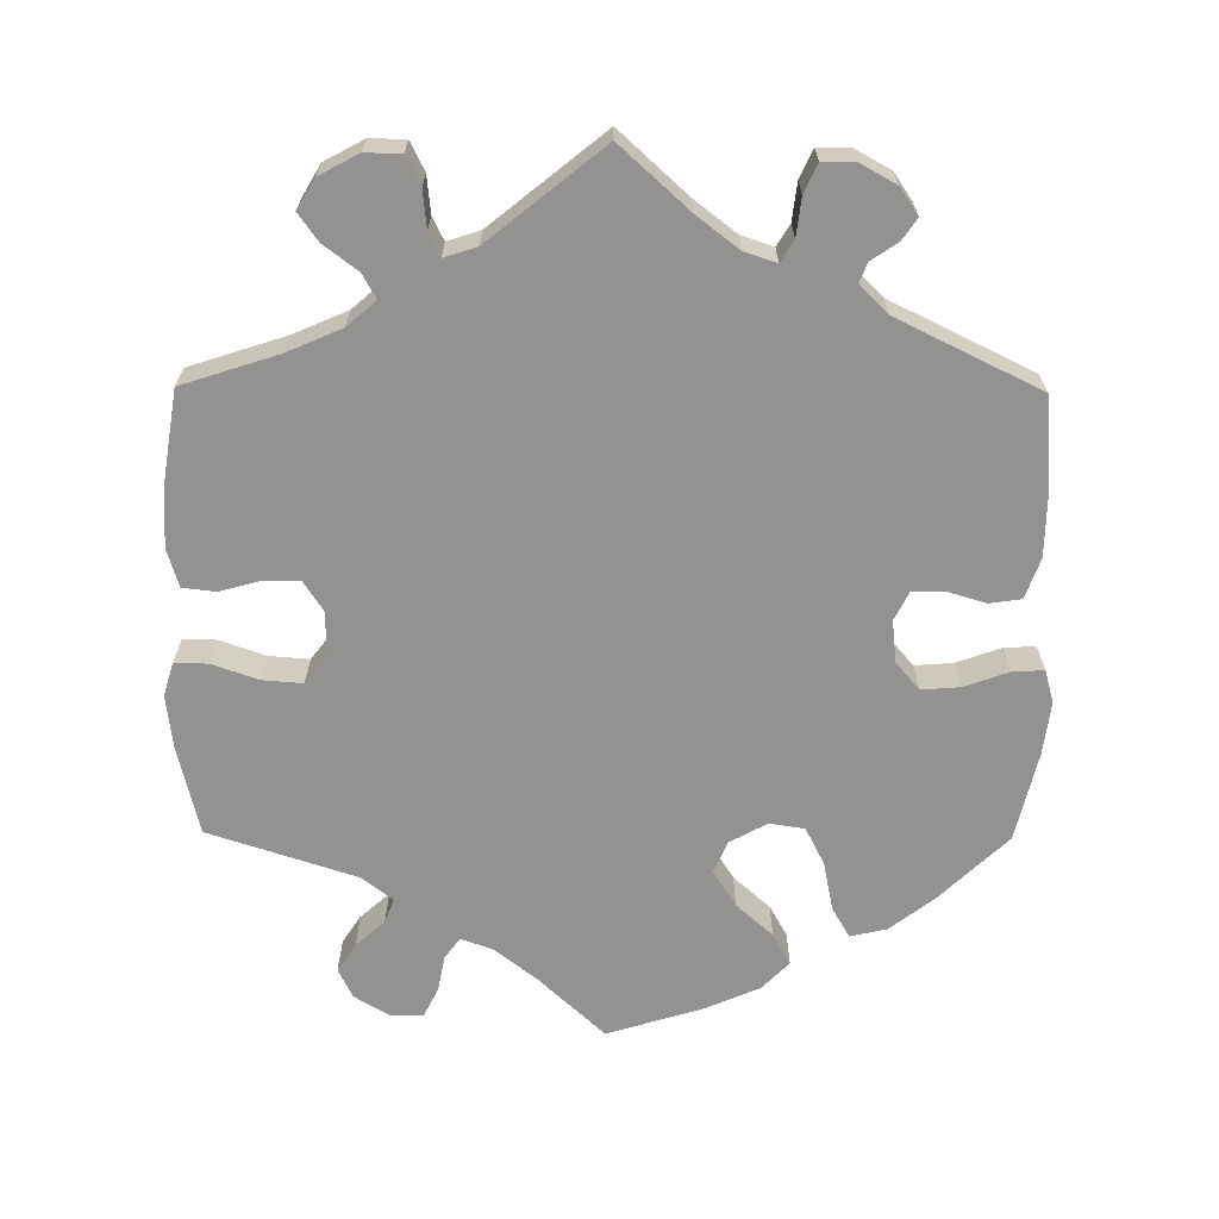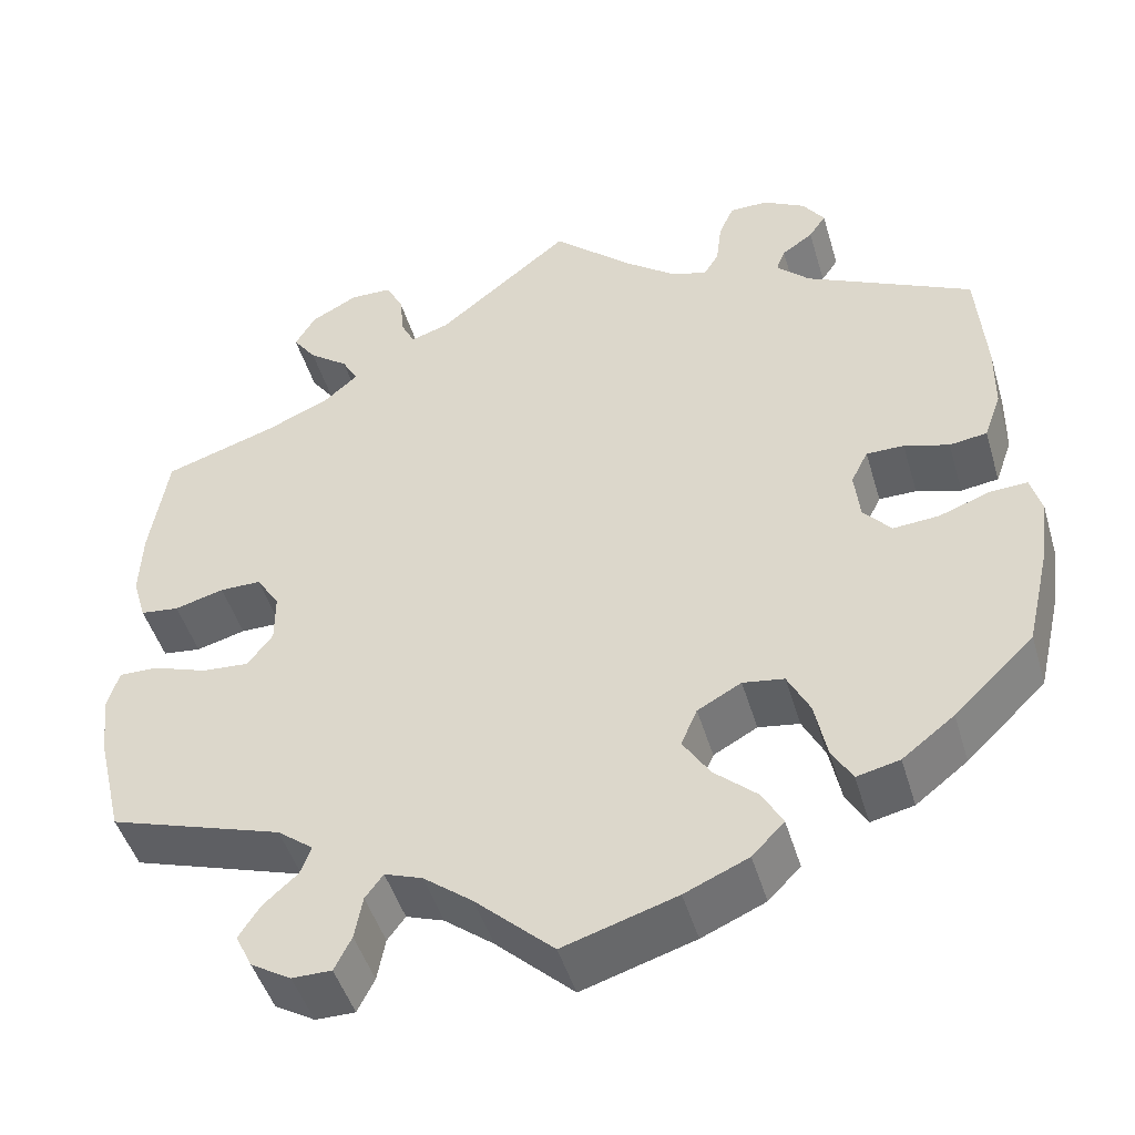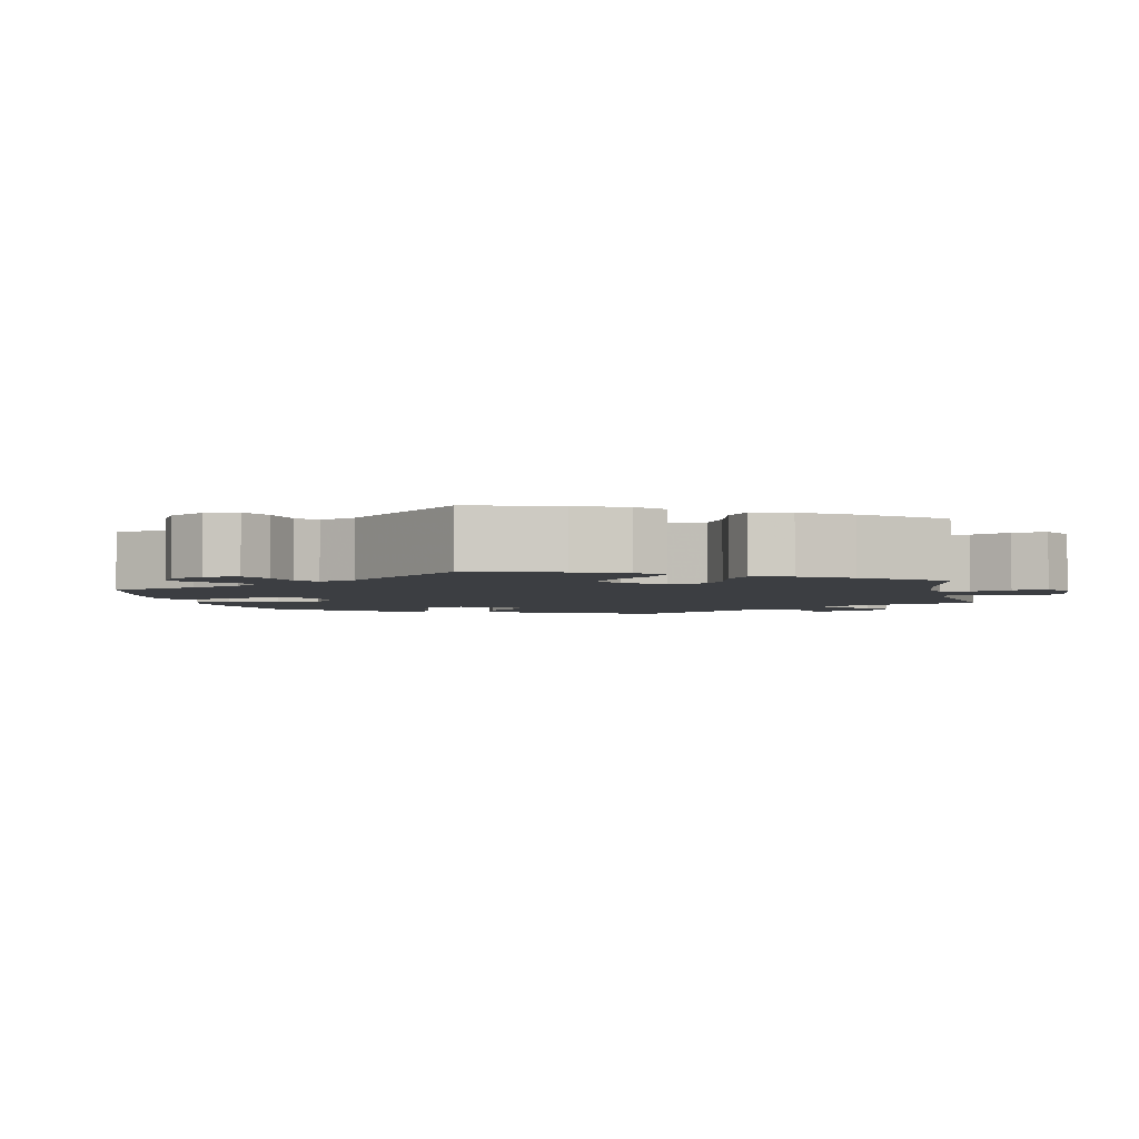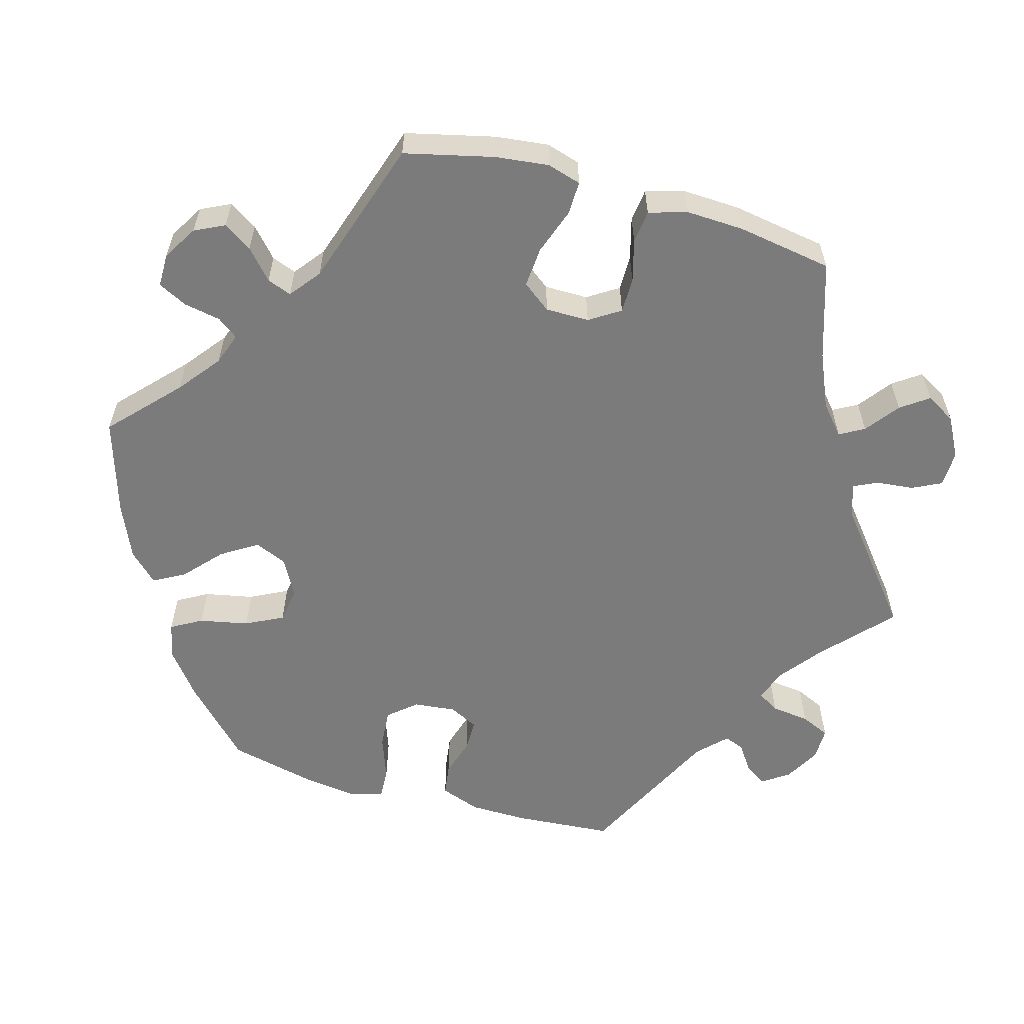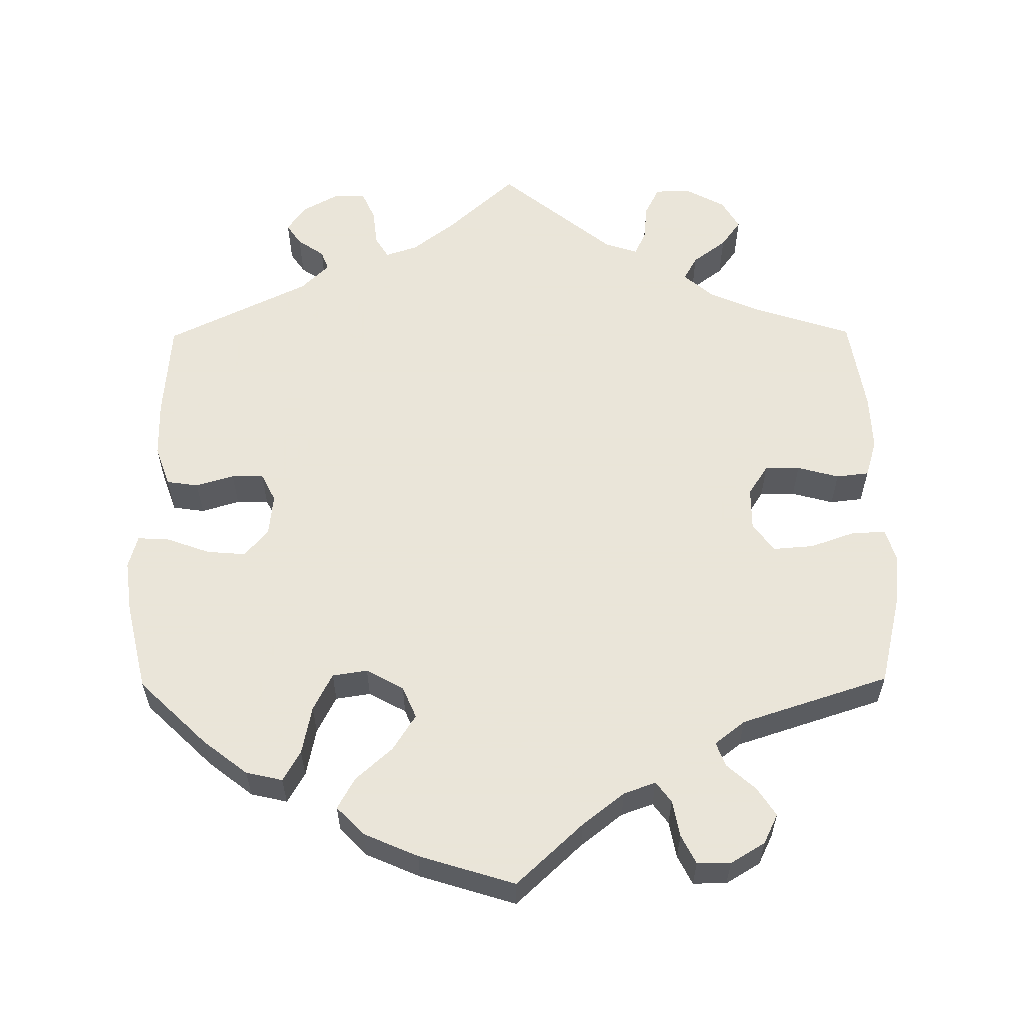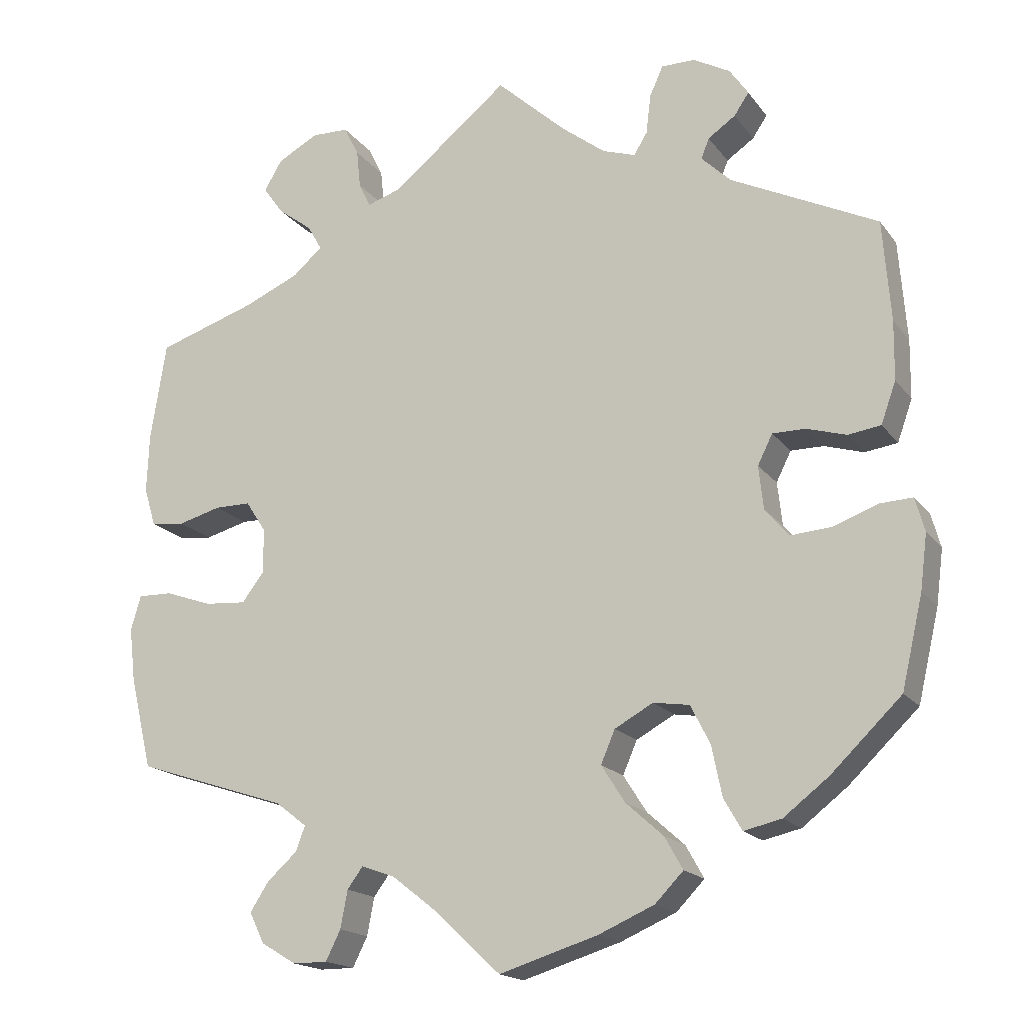
<metadata>
{"format":"obj","ext":"obj","renderer":"f3d","projection":"perspective","resolution":1024,"background":"white","views":[{"elev":-66.5,"azim":-0.5,"up":"+Y"},{"elev":-47.0,"azim":16.3,"up":"+Z"},{"elev":-3.3,"azim":-107.9,"up":"+Y"},{"elev":-58.5,"azim":-105.9,"up":"+Y"},{"elev":58.6,"azim":179.5,"up":"+Y"},{"elev":-17.3,"azim":24.5,"up":"+Z"}]}
</metadata>
<code>
v -0.087 0.07 -0.497
v -0.142 0.07 -0.454
v -0.184 0.07 -0.439
v -0.204 0.07 -0.466
v -0.213 0.07 -0.514
v -0.232 0.07 -0.552
v -0.276 0.07 -0.552
v -0.321 0.07 -0.525
v -0.34 0.07 -0.486
v -0.316 0.07 -0.449
v -0.278 0.07 -0.415
v -0.266 0.07 -0.383
v -0.306 0.07 -0.352
v -0.5 0.07 -0.289
v -0.528 0.07 -0.172
v -0.536 0.07 -0.103
v -0.523 0.07 -0.059
v -0.479 0.07 -0.06
v -0.419 0.07 -0.081
v -0.366 0.07 -0.085
v -0.338 0.07 -0.048
v -0.338 0.07 0.009
v -0.364 0.07 0.049
v -0.41 0.07 0.049
v -0.465 0.07 0.034
v -0.508 0.07 0.039
v -0.523 0.07 0.089
v -0.52 0.07 0.164
v -0.5 0.07 0.289
v -0.374 0.07 0.33
v -0.303 0.07 0.361
v -0.265 0.07 0.394
v -0.283 0.07 0.426
v -0.327 0.07 0.459
v -0.353 0.07 0.495
v -0.33 0.07 0.534
v -0.278 0.07 0.562
v -0.231 0.07 0.561
v -0.212 0.07 0.523
v -0.207 0.07 0.474
v -0.192 0.07 0.443
v -0.149 0.07 0.457
v 0 0.07 0.578
v 0.089 0.07 0.497
v 0.145 0.07 0.454
v 0.187 0.07 0.44
v 0.204 0.07 0.468
v 0.21 0.07 0.518
v 0.227 0.07 0.556
v 0.27 0.07 0.556
v 0.317 0.07 0.53
v 0.341 0.07 0.495
v 0.322 0.07 0.467
v 0.287 0.07 0.443
v 0.277 0.07 0.417
v 0.314 0.07 0.381
v 0.501 0.07 0.29
v 0.511 0.07 0.161
v 0.51 0.07 0.086
v 0.491 0.07 0.033
v 0.449 0.07 0.027
v 0.399 0.07 0.042
v 0.357 0.07 0.042
v 0.338 0.07 0.004
v 0.344 0.07 -0.051
v 0.375 0.07 -0.087
v 0.426 0.07 -0.083
v 0.484 0.07 -0.062
v 0.525 0.07 -0.06
v 0.537 0.07 -0.103
v 0.528 0.07 -0.173
v 0.501 0.07 -0.289
v 0.412 0.07 -0.375
v 0.354 0.07 -0.42
v 0.306 0.07 -0.431
v 0.283 0.07 -0.391
v 0.27 0.07 -0.327
v 0.245 0.07 -0.278
v 0.199 0.07 -0.271
v 0.15 0.07 -0.298
v 0.132 0.07 -0.34
v 0.162 0.07 -0.387
v 0.21 0.07 -0.43
v 0.233 0.07 -0.471
v 0.197 0.07 -0.508
v 0.126 0.07 -0.539
v 0 0.07 -0.578
v -0.087 0 -0.497
v -0.142 0 -0.454
v -0.184 0 -0.439
v -0.204 0 -0.466
v -0.213 0 -0.514
v -0.232 0 -0.552
v -0.276 0 -0.552
v -0.321 0 -0.525
v -0.34 0 -0.486
v -0.316 0 -0.449
v -0.278 0 -0.415
v -0.266 0 -0.383
v -0.306 0 -0.352
v -0.5 0 -0.289
v -0.528 0 -0.172
v -0.536 0 -0.103
v -0.523 0 -0.059
v -0.479 0 -0.06
v -0.419 0 -0.081
v -0.366 0 -0.085
v -0.338 0 -0.048
v -0.338 0 0.009
v -0.364 0 0.049
v -0.41 0 0.049
v -0.465 0 0.034
v -0.508 0 0.039
v -0.523 0 0.089
v -0.52 0 0.164
v -0.5 0 0.289
v -0.374 0 0.33
v -0.303 0 0.361
v -0.265 0 0.394
v -0.283 0 0.426
v -0.327 0 0.459
v -0.353 0 0.495
v -0.33 0 0.534
v -0.278 0 0.562
v -0.231 0 0.561
v -0.212 0 0.523
v -0.207 0 0.474
v -0.192 0 0.443
v -0.149 0 0.457
v 0 0 0.578
v 0.089 0 0.497
v 0.145 0 0.454
v 0.187 0 0.44
v 0.204 0 0.468
v 0.21 0 0.518
v 0.227 0 0.556
v 0.27 0 0.556
v 0.317 0 0.53
v 0.341 0 0.495
v 0.322 0 0.467
v 0.287 0 0.443
v 0.277 0 0.417
v 0.314 0 0.381
v 0.501 0 0.29
v 0.511 0 0.161
v 0.51 0 0.086
v 0.491 0 0.033
v 0.449 0 0.027
v 0.399 0 0.042
v 0.357 0 0.042
v 0.338 0 0.004
v 0.344 0 -0.051
v 0.375 0 -0.087
v 0.426 0 -0.083
v 0.484 0 -0.062
v 0.525 0 -0.06
v 0.537 0 -0.103
v 0.528 0 -0.173
v 0.501 0 -0.289
v 0.412 0 -0.375
v 0.354 0 -0.42
v 0.306 0 -0.431
v 0.283 0 -0.391
v 0.27 0 -0.327
v 0.245 0 -0.278
v 0.199 0 -0.271
v 0.15 0 -0.298
v 0.132 0 -0.34
v 0.162 0 -0.387
v 0.21 0 -0.43
v 0.233 0 -0.471
v 0.197 0 -0.508
v 0.126 0 -0.539
v 0 0 -0.578
f 86 87 1
f 85 86 1 2
f 82 83 84 85
f 81 82 85 2
f 80 81 2 3
f 79 80 3
f 74 75 76 77
f 74 77 78
f 73 74 78
f 72 73 78
f 71 72 78 79
f 67 68 69 70
f 66 67 70 71
f 59 60 61 62
f 59 62 63
f 56 57 58 59
f 55 56 59 63
f 51 52 53 54
f 51 54 55
f 50 51 55
f 47 48 49 50
f 46 47 50 55
f 42 43 44
f 41 42 44 45
f 37 38 39 40
f 37 40 41
f 36 37 41
f 33 34 35 36
f 32 33 36 41
f 31 32 41 45
f 27 28 29 30
f 24 25 26 27
f 23 24 27 30
f 22 23 30 31
f 16 17 18 19
f 16 19 20
f 13 14 15 16
f 12 13 16 20
f 8 9 10 11
f 6 7 8 11
f 4 5 6 11
f 3 4 11 12
f 79 3 12 20
f 66 71 79 20
f 46 55 63 64
f 46 64 65
f 45 46 65
f 21 22 31 45
f 21 45 65
f 20 21 65 66
f 88 174 173
f 89 88 173 172
f 172 171 170 169
f 89 172 169 168
f 90 89 168 167
f 90 167 166
f 164 163 162 161
f 165 164 161
f 165 161 160
f 165 160 159
f 166 165 159 158
f 157 156 155 154
f 158 157 154 153
f 149 148 147 146
f 150 149 146
f 146 145 144 143
f 150 146 143 142
f 141 140 139 138
f 142 141 138
f 142 138 137
f 137 136 135 134
f 142 137 134 133
f 131 130 129
f 132 131 129 128
f 127 126 125 124
f 128 127 124
f 128 124 123
f 123 122 121 120
f 128 123 120 119
f 132 128 119 118
f 117 116 115 114
f 114 113 112 111
f 117 114 111 110
f 118 117 110 109
f 106 105 104 103
f 107 106 103
f 103 102 101 100
f 107 103 100 99
f 98 97 96 95
f 98 95 94 93
f 98 93 92 91
f 99 98 91 90
f 107 99 90 166
f 107 166 158 153
f 151 150 142 133
f 152 151 133
f 152 133 132
f 132 118 109 108
f 152 132 108
f 153 152 108 107
f 1 88 89 2
f 2 89 90 3
f 3 90 91 4
f 4 91 92 5
f 5 92 93 6
f 6 93 94 7
f 7 94 95 8
f 8 95 96 9
f 9 96 97 10
f 10 97 98 11
f 11 98 99 12
f 12 99 100 13
f 13 100 101 14
f 14 101 102 15
f 15 102 103 16
f 16 103 104 17
f 17 104 105 18
f 18 105 106 19
f 19 106 107 20
f 20 107 108 21
f 21 108 109 22
f 22 109 110 23
f 23 110 111 24
f 24 111 112 25
f 25 112 113 26
f 26 113 114 27
f 27 114 115 28
f 28 115 116 29
f 29 116 117 30
f 30 117 118 31
f 31 118 119 32
f 32 119 120 33
f 33 120 121 34
f 34 121 122 35
f 35 122 123 36
f 36 123 124 37
f 37 124 125 38
f 38 125 126 39
f 39 126 127 40
f 40 127 128 41
f 41 128 129 42
f 42 129 130 43
f 43 130 131 44
f 44 131 132 45
f 45 132 133 46
f 46 133 134 47
f 47 134 135 48
f 48 135 136 49
f 49 136 137 50
f 50 137 138 51
f 51 138 139 52
f 52 139 140 53
f 53 140 141 54
f 54 141 142 55
f 55 142 143 56
f 56 143 144 57
f 57 144 145 58
f 58 145 146 59
f 59 146 147 60
f 60 147 148 61
f 61 148 149 62
f 62 149 150 63
f 63 150 151 64
f 64 151 152 65
f 65 152 153 66
f 66 153 154 67
f 67 154 155 68
f 68 155 156 69
f 69 156 157 70
f 70 157 158 71
f 71 158 159 72
f 72 159 160 73
f 73 160 161 74
f 74 161 162 75
f 75 162 163 76
f 76 163 164 77
f 77 164 165 78
f 78 165 166 79
f 79 166 167 80
f 80 167 168 81
f 81 168 169 82
f 82 169 170 83
f 83 170 171 84
f 84 171 172 85
f 85 172 173 86
f 86 173 174 87
f 87 174 88 1

</code>
